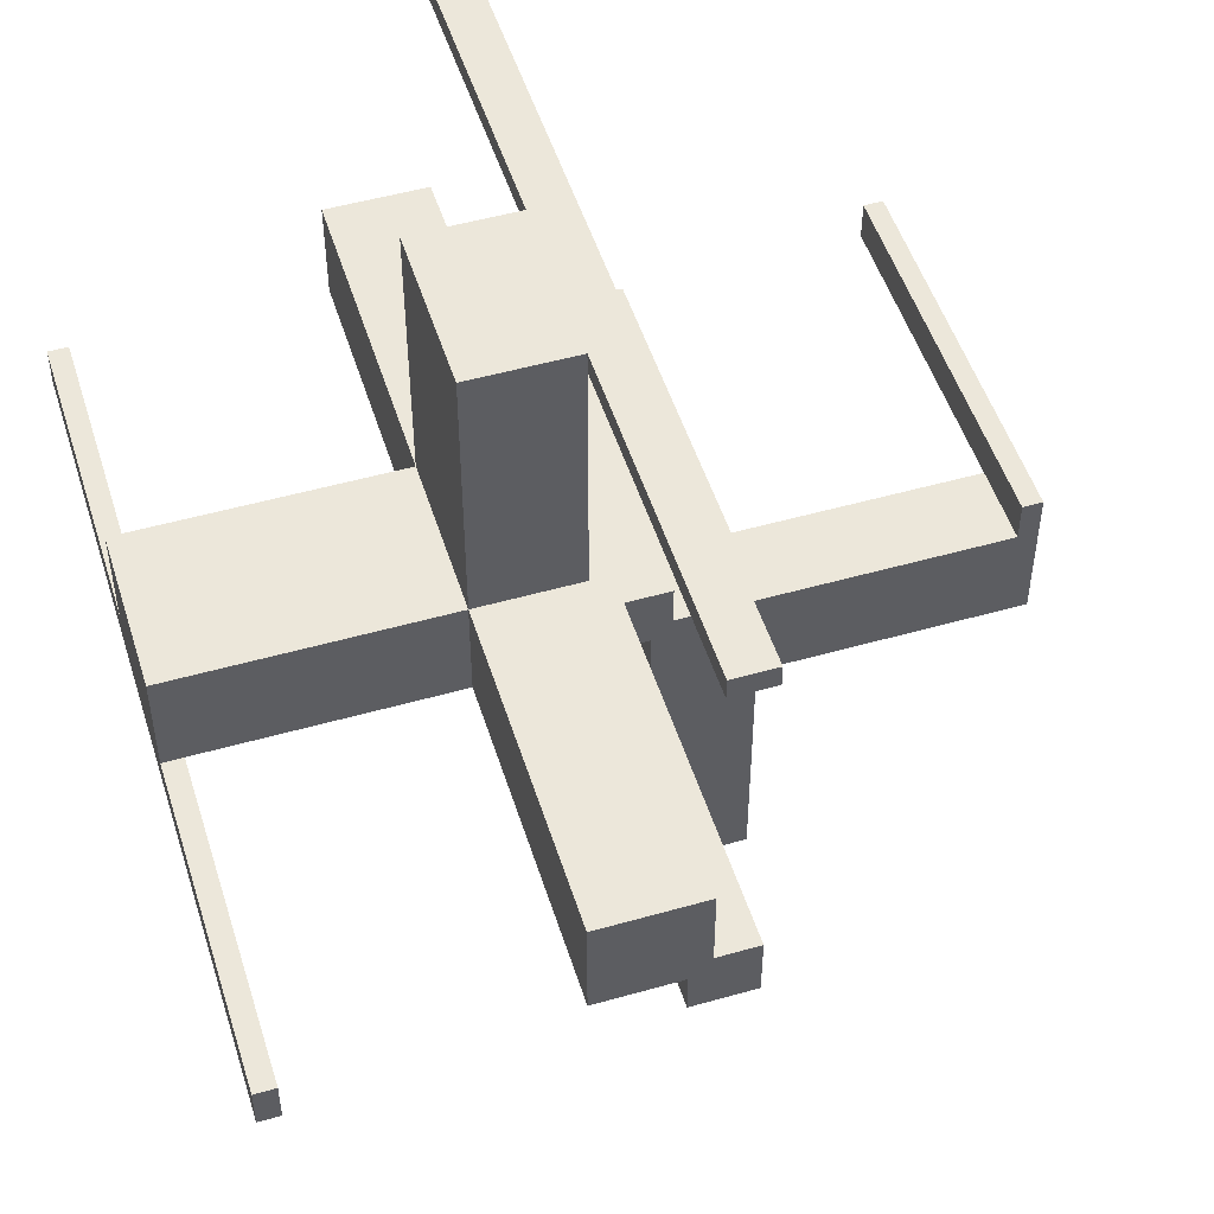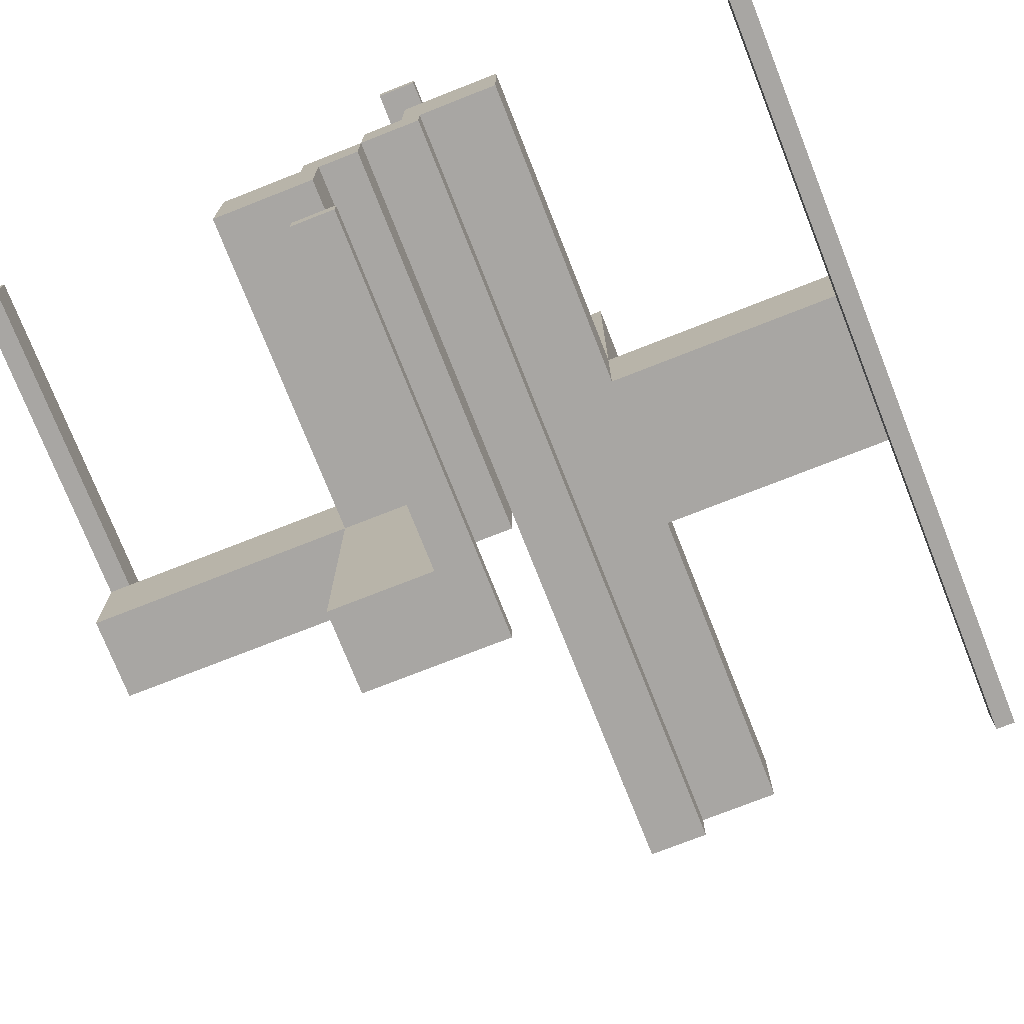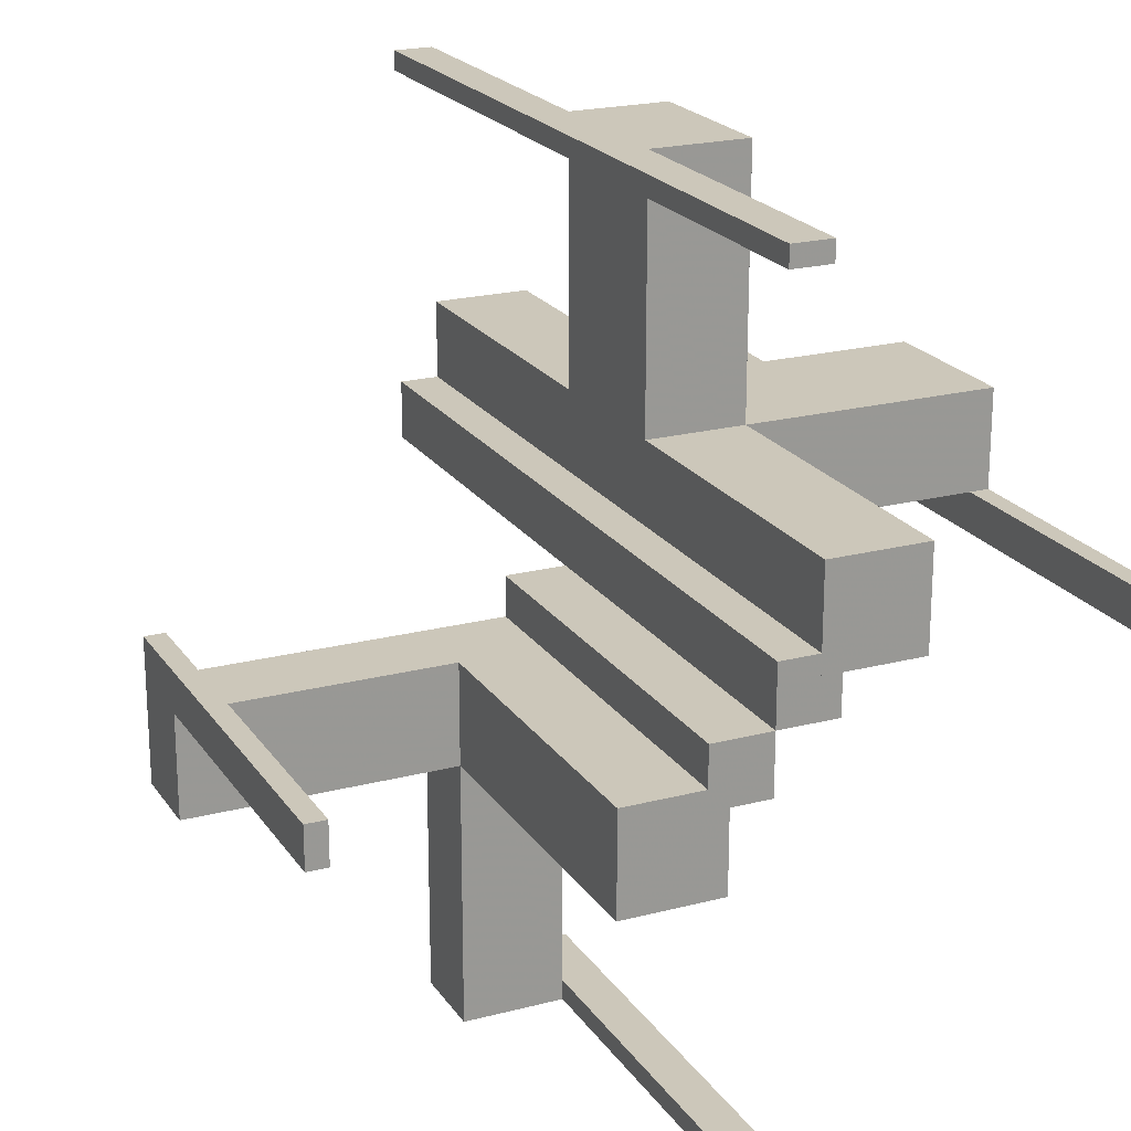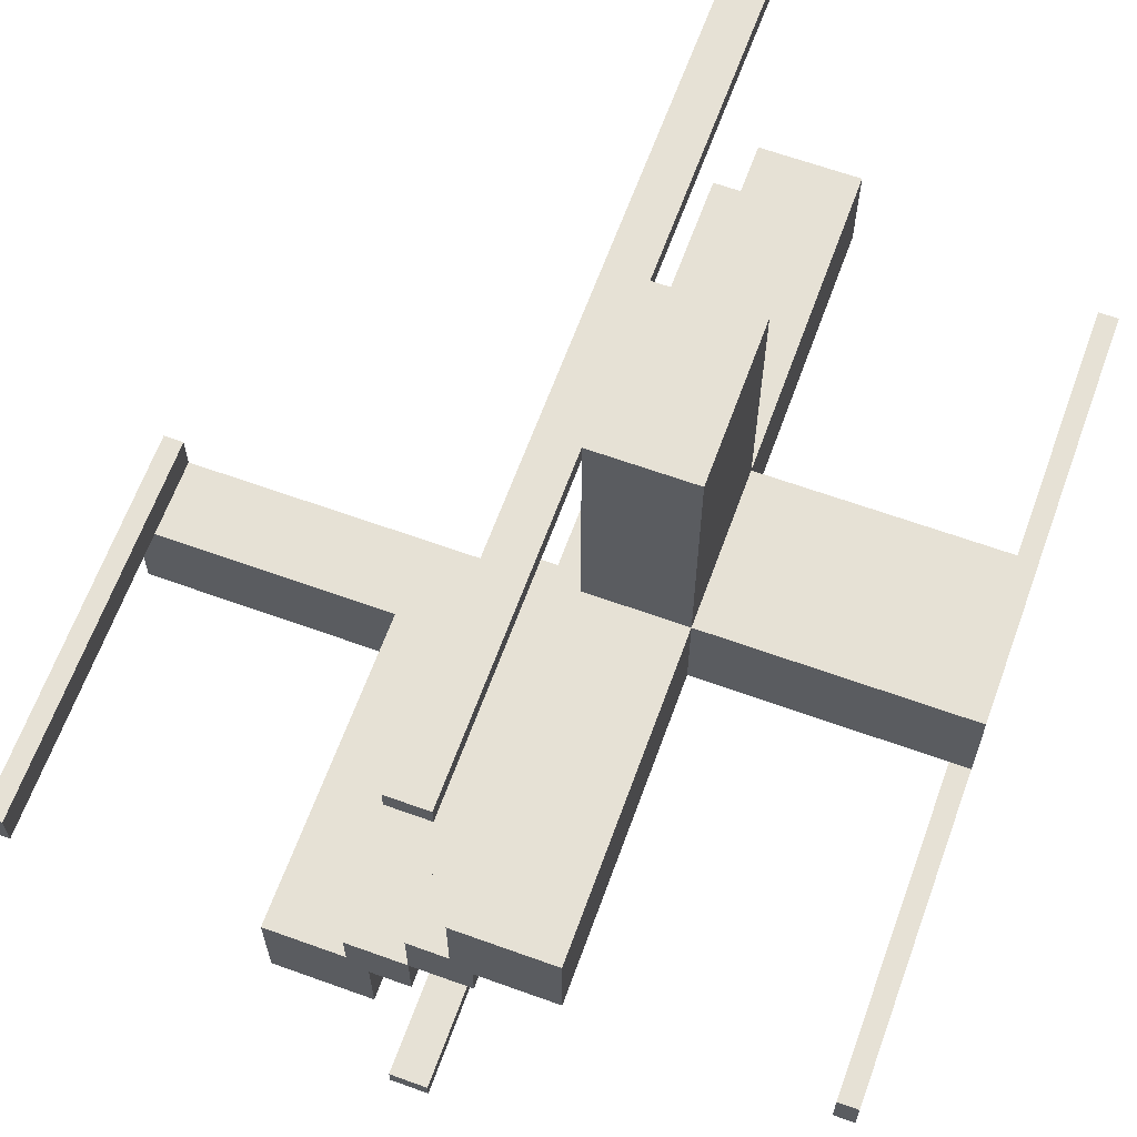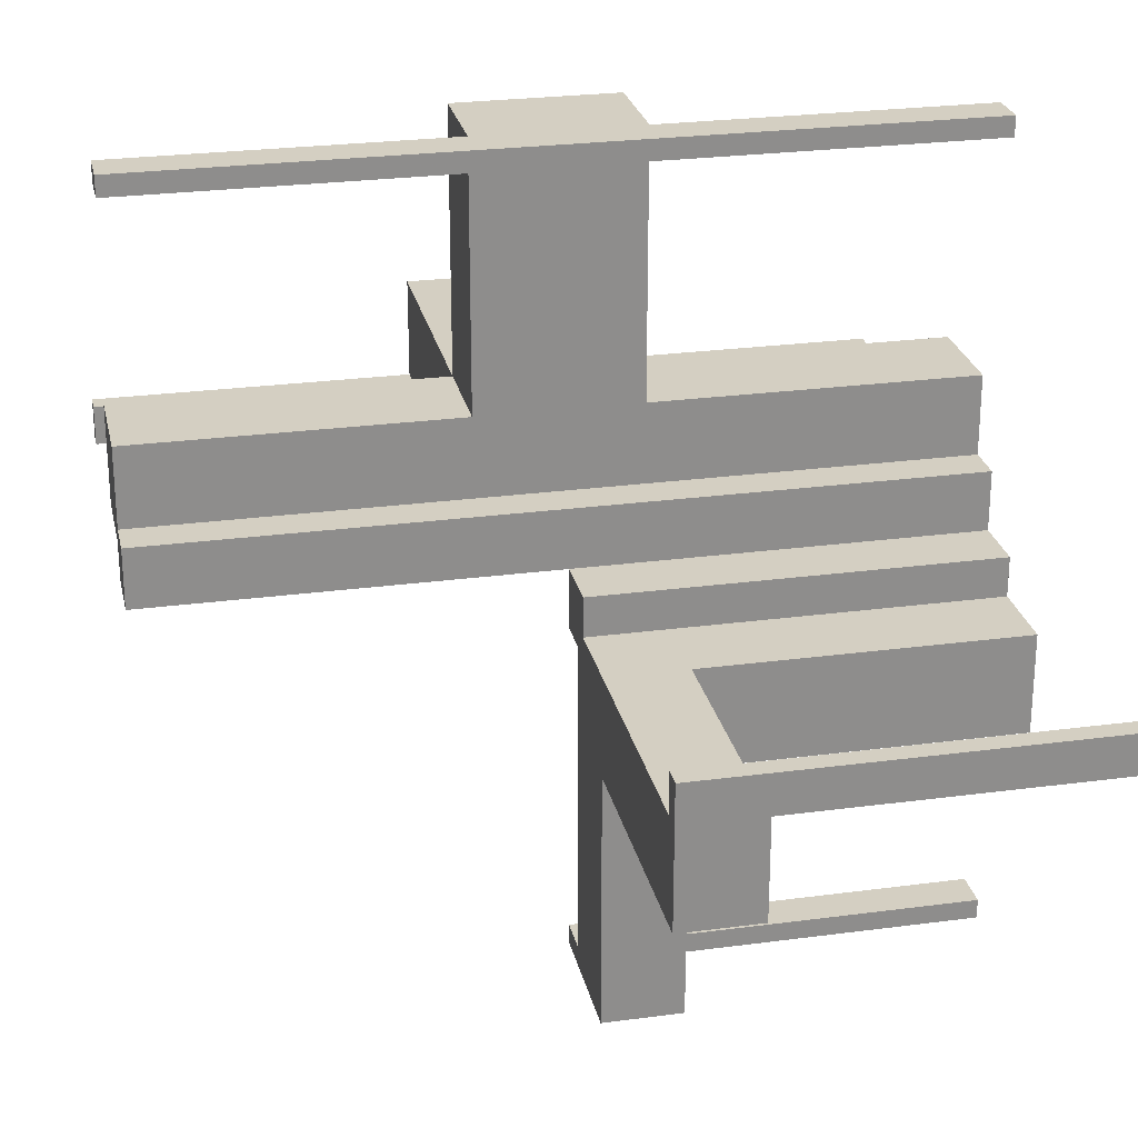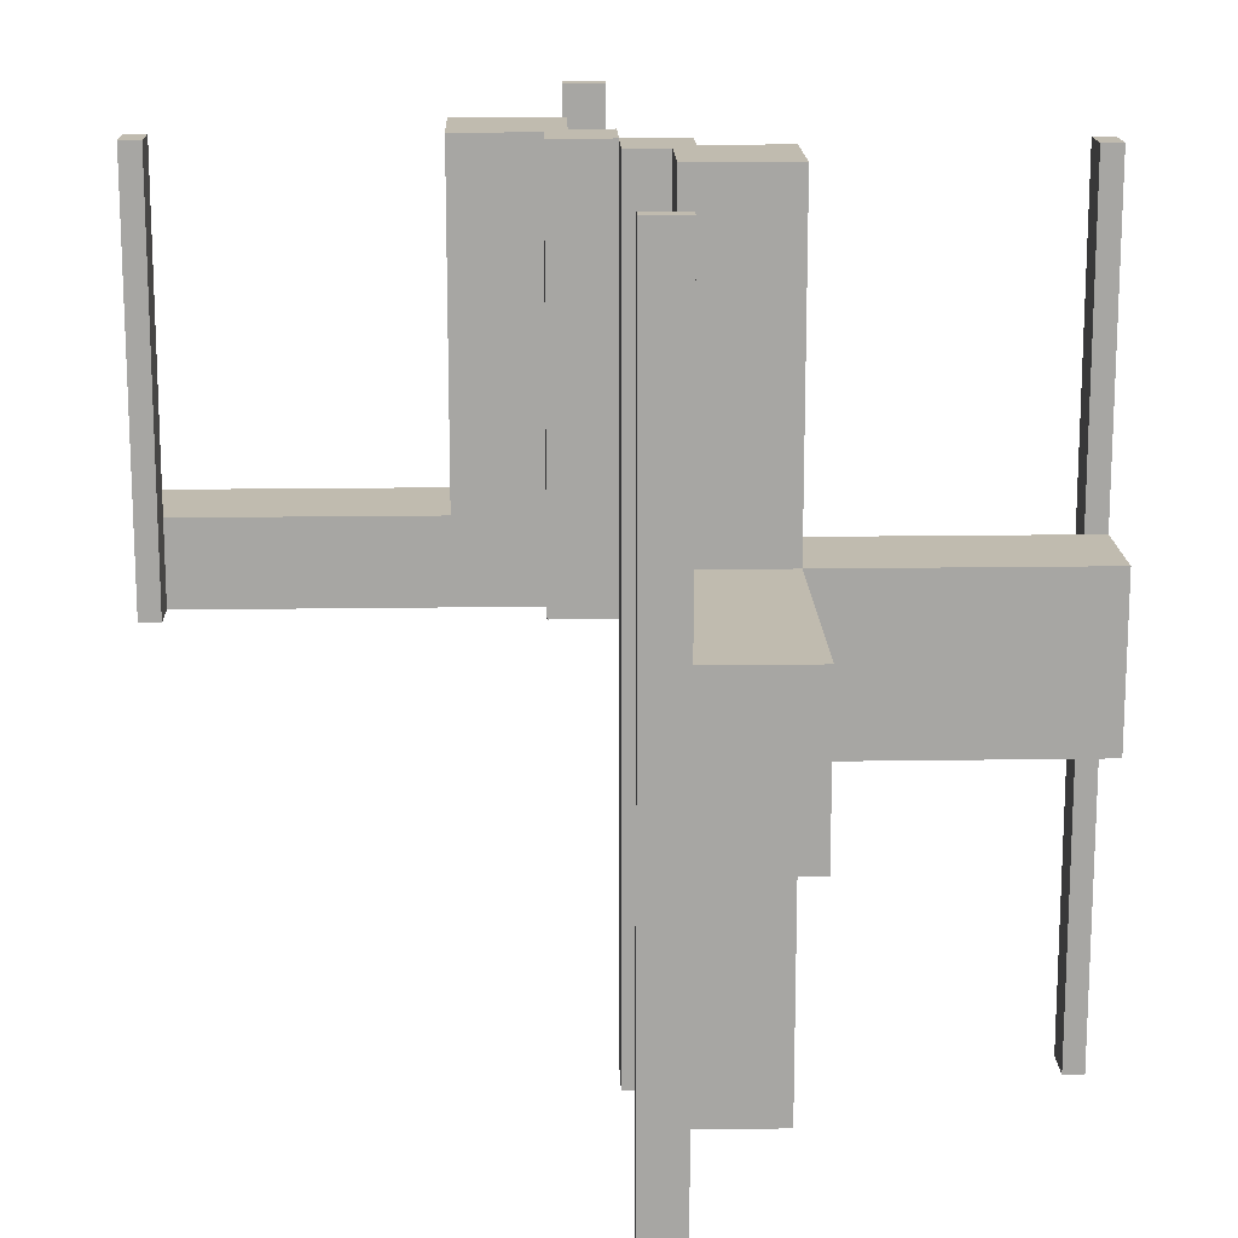
<metadata>
{"format":"obj","ext":"obj","renderer":"f3d","projection":"perspective","resolution":1024,"background":"white","views":[{"elev":50.5,"azim":162.7,"up":"+Y"},{"elev":-74.3,"azim":21.5,"up":"+Y"},{"elev":21.3,"azim":-24.8,"up":"+Y"},{"elev":64.3,"azim":20.0,"up":"+Y"},{"elev":25.6,"azim":-102.1,"up":"+Y"},{"elev":16.0,"azim":88.2,"up":"+Z"}]}
</metadata>
<code>
v 0 0 0
v 0 0 -0.5
v 0 0 0.5
v 0 -0.075 0
v 0 -0.075 0.5
v 0 -0.475 0
v 0 -0.475 0.5
v 0 -0.5 0
v 0 -0.5 0.5
v 0 0.5 -0.5
v 0 0.5 0.5
v 0 0.475 -0.5
v 0 0.475 0.5
v 0 0.075 -0.5
v 0 0.075 0.5
v -0.1375 -0.1375 0
v -0.1375 -0.1375 0.1
v -0.1375 -0.1325 0
v -0.1375 -0.1325 0.1
v -0.1375 -0.0925 0
v -0.1375 -0.0925 0.1
v -0.1375 -0.175 0
v -0.1375 -0.175 0.1
v -0.075 0 0
v -0.075 0 0.5
v -0.075 -0.05 0
v -0.075 -0.05 0.5
v -0.475 0 0
v -0.475 0 0.5
v -0.475 -0.05 0
v -0.475 -0.05 0.5
v 0.05 0.05 0
v 0.05 0.05 -0.5
v 0.05 0.05 0.5
v 0.05 0.175 0
v 0.05 0.175 0.1
v 0.05 0.175 -0.5
v 0.05 0.175 0.5
v 0.05 0.175 -0.1
v 0.05 0.5 0
v 0.05 0.5 0.1
v 0.05 0.5 -0.5
v 0.05 0.5 0.5
v 0.05 0.5 -0.1
v 0.05 0.475 -0.5
v 0.05 0.475 0.5
v 0.05 0.075 -0.5
v 0.05 0.075 0.5
v -0.0875 -0.1375 0
v -0.0875 -0.1375 0.1
v -0.0875 -0.175 0
v -0.0875 -0.175 0.1
v 0.175 0.05 0
v 0.175 0.05 0.1
v 0.175 0.05 -0.5
v 0.175 0.05 0.5
v 0.175 0.05 -0.1
v 0.175 0.175 0
v 0.175 0.175 0.1
v 0.175 0.175 -0.5
v 0.175 0.175 0.5
v 0.175 0.175 -0.1
v 0.175 0.5 0
v 0.175 0.5 0.1
v 0.175 0.5 -0.1
v 0.175 0.0875 0
v 0.175 0.0875 0.1
v 0.175 0.0925 0
v 0.175 0.0925 -0.1
v 0.175 0.1325 0
v 0.175 0.1325 -0.1
v 0.175 0.1375 0
v 0.175 0.1375 0.1
v -0.5 0 0
v -0.5 0 0.5
v -0.5 -0.175 0
v -0.5 -0.175 0.1
v -0.5 -0.05 0
v -0.5 -0.05 0.1
v -0.5 -0.05 0.5
v 0.5 0 -0.5
v 0.5 0 0.5
v 0.5 0.05 0
v 0.5 0.05 0.1
v 0.5 0.05 -0.5
v 0.5 0.05 0.5
v 0.5 0.05 -0.1
v 0.5 0.175 0
v 0.5 0.175 0.1
v 0.5 0.175 -0.1
v -0.175 -0.1325 0
v -0.175 -0.1325 0.1
v -0.175 -0.0925 0
v -0.175 -0.0925 0.1
v -0.175 -0.5 0
v -0.175 -0.5 0.1
v -0.175 -0.175 0
v -0.175 -0.175 0.1
v -0.175 -0.175 0.5
v -0.175 -0.05 0
v -0.175 -0.05 0.1
v -0.175 -0.05 0.5
v 0.0875 0.175 0
v 0.0875 0.175 -0.1
v 0.0875 0.1375 0
v 0.0875 0.1375 -0.1
v -0.05 -0.075 0
v -0.05 -0.075 0.5
v -0.05 -0.475 0
v -0.05 -0.475 0.5
v -0.05 -0.5 0
v -0.05 -0.5 0.1
v -0.05 -0.5 0.5
v -0.05 -0.175 0
v -0.05 -0.175 0.1
v -0.05 -0.175 0.5
v -0.05 -0.05 0
v -0.05 -0.05 0.5
v 0.0925 0.175 0
v 0.0925 0.175 0.1
v 0.0925 0.1375 0
v 0.0925 0.1375 0.1
v 0.1325 0.175 0
v 0.1325 0.175 0.1
v 0.1325 0.1375 0
v 0.1325 0.1375 0.1
v 0.475 0 -0.5
v 0.475 0 0.5
v 0.475 0.05 -0.5
v 0.475 0.05 0.5
v 0.075 0 -0.5
v 0.075 0 0.5
v 0.075 0.05 -0.5
v 0.075 0.05 0.5
v 0.1375 0.175 0
v 0.1375 0.175 -0.1
v 0.1375 0.0875 0
v 0.1375 0.0875 0.1
v 0.1375 0.0925 0
v 0.1375 0.0925 -0.1
v 0.1375 0.1325 0
v 0.1375 0.1325 -0.1
v 0.1375 0.1375 0
v 0.1375 0.1375 0.1
v 0.1375 0.1375 -0.1
f 80 75 29
f 29 31 80
f 31 29 28
f 28 30 31
f 78 74 75
f 75 80 78
f 78 80 31
f 31 30 78
f 78 30 28
f 28 74 78
f 74 28 29
f 29 75 74
f 108 5 4
f 4 107 108
f 117 118 108
f 108 107 117
f 26 24 25
f 25 27 26
f 26 27 118
f 118 117 26
f 4 5 3
f 3 1 4
f 1 3 25
f 25 24 1
f 27 25 118
f 3 118 25
f 108 118 5
f 3 5 118
f 26 117 24
f 1 24 117
f 107 4 117
f 1 117 4
f 110 7 9
f 9 113 110
f 113 9 8
f 8 111 113
f 109 6 7
f 7 110 109
f 109 110 113
f 113 111 109
f 111 8 6
f 6 109 111
f 6 8 9
f 9 7 6
f 114 116 118
f 118 117 114
f 117 118 102
f 102 100 117
f 100 102 99
f 99 97 100
f 97 99 116
f 116 114 97
f 99 102 118
f 118 116 99
f 114 117 100
f 100 97 114
f 23 22 16
f 16 17 23
f 17 16 49
f 49 50 17
f 50 49 51
f 51 52 50
f 52 51 114
f 114 115 52
f 98 97 22
f 22 23 98
f 111 51 22
f 22 95 111
f 97 95 22
f 111 114 51
f 51 49 16
f 16 22 51
f 96 112 111
f 111 95 96
f 112 115 114
f 114 111 112
f 95 97 98
f 98 96 95
f 112 96 23
f 23 52 112
f 112 52 115
f 23 96 98
f 17 50 52
f 52 23 17
f 92 19 18
f 18 91 92
f 93 20 21
f 21 94 93
f 21 20 18
f 18 19 21
f 77 98 97
f 97 76 77
f 78 100 101
f 101 79 78
f 101 100 93
f 93 94 101
f 92 91 97
f 97 98 92
f 78 76 91
f 97 91 76
f 91 18 20
f 91 20 93
f 93 100 78
f 91 93 78
f 92 94 21
f 94 79 101
f 79 94 92
f 79 92 77
f 98 77 92
f 21 19 92
f 76 78 79
f 79 77 76
f 134 132 131
f 131 133 134
f 33 34 134
f 134 133 33
f 47 14 15
f 15 48 47
f 47 48 34
f 34 33 47
f 131 132 3
f 3 2 131
f 2 3 15
f 15 14 2
f 133 131 33
f 2 33 131
f 47 33 14
f 2 14 33
f 48 15 34
f 3 34 15
f 134 34 132
f 3 132 34
f 130 128 82
f 82 86 130
f 85 81 127
f 127 129 85
f 129 127 128
f 128 130 129
f 86 82 81
f 81 85 86
f 82 128 127
f 127 81 82
f 86 85 129
f 129 130 86
f 43 11 13
f 13 46 43
f 45 12 10
f 10 42 45
f 42 10 11
f 11 43 42
f 46 13 12
f 12 45 46
f 13 11 10
f 10 12 13
f 46 45 42
f 42 43 46
f 35 37 33
f 33 32 35
f 32 33 55
f 55 53 32
f 53 55 60
f 60 58 53
f 58 60 37
f 37 35 58
f 60 55 33
f 33 37 60
f 35 32 53
f 53 58 35
f 71 142 141
f 141 70 71
f 68 139 140
f 140 69 68
f 140 139 141
f 141 142 140
f 90 62 58
f 58 88 90
f 83 53 57
f 57 87 83
f 57 53 68
f 68 69 57
f 71 70 58
f 58 62 71
f 83 88 70
f 58 70 88
f 70 141 139
f 70 139 68
f 68 53 83
f 70 68 83
f 71 69 140
f 69 87 57
f 87 69 71
f 87 71 90
f 62 90 71
f 140 142 71
f 88 83 87
f 87 90 88
f 136 135 143
f 143 145 136
f 145 143 105
f 105 106 145
f 106 105 103
f 103 104 106
f 104 103 35
f 35 39 104
f 62 58 135
f 135 136 62
f 40 103 135
f 135 63 40
f 58 63 135
f 40 35 103
f 103 105 143
f 143 135 103
f 65 44 40
f 40 63 65
f 44 39 35
f 35 40 44
f 63 58 62
f 62 65 63
f 44 65 136
f 136 104 44
f 44 104 39
f 136 65 62
f 145 106 104
f 104 136 145
f 85 81 127
f 127 129 85
f 130 128 82
f 82 86 130
f 86 82 81
f 81 85 86
f 129 127 128
f 128 130 129
f 127 81 82
f 82 128 127
f 129 130 86
f 86 85 129
f 134 132 131
f 131 133 134
f 33 34 134
f 134 133 33
f 47 14 15
f 15 48 47
f 47 48 34
f 34 33 47
f 131 132 3
f 3 2 131
f 2 3 15
f 15 14 2
f 133 131 33
f 2 33 131
f 47 33 14
f 2 14 33
f 48 15 34
f 3 34 15
f 134 34 132
f 3 132 34
f 45 12 10
f 10 42 45
f 43 11 13
f 13 46 43
f 46 13 12
f 12 45 46
f 42 10 11
f 11 43 42
f 10 12 13
f 13 11 10
f 42 43 46
f 46 45 42
f 73 72 143
f 143 144 73
f 144 143 137
f 137 138 144
f 138 137 66
f 66 67 138
f 67 66 53
f 53 54 67
f 59 58 72
f 72 73 59
f 83 66 72
f 72 88 83
f 58 88 72
f 83 53 66
f 66 137 143
f 143 72 66
f 89 84 83
f 83 88 89
f 84 54 53
f 53 83 84
f 88 58 59
f 59 89 88
f 84 89 73
f 73 67 84
f 84 67 54
f 73 89 59
f 144 138 67
f 67 73 144
f 124 126 125
f 125 123 124
f 119 121 122
f 122 120 119
f 122 121 125
f 125 126 122
f 64 59 58
f 58 63 64
f 40 35 36
f 36 41 40
f 36 35 119
f 119 120 36
f 124 123 58
f 58 59 124
f 40 63 123
f 58 123 63
f 123 125 121
f 123 121 119
f 119 35 40
f 123 119 40
f 124 120 122
f 120 41 36
f 41 120 124
f 41 124 64
f 59 64 124
f 122 126 124
f 63 40 41
f 41 64 63
f 53 56 34
f 34 32 53
f 32 34 38
f 38 35 32
f 35 38 61
f 61 58 35
f 58 61 56
f 56 53 58
f 61 38 34
f 34 56 61
f 53 32 35
f 35 58 53

</code>
